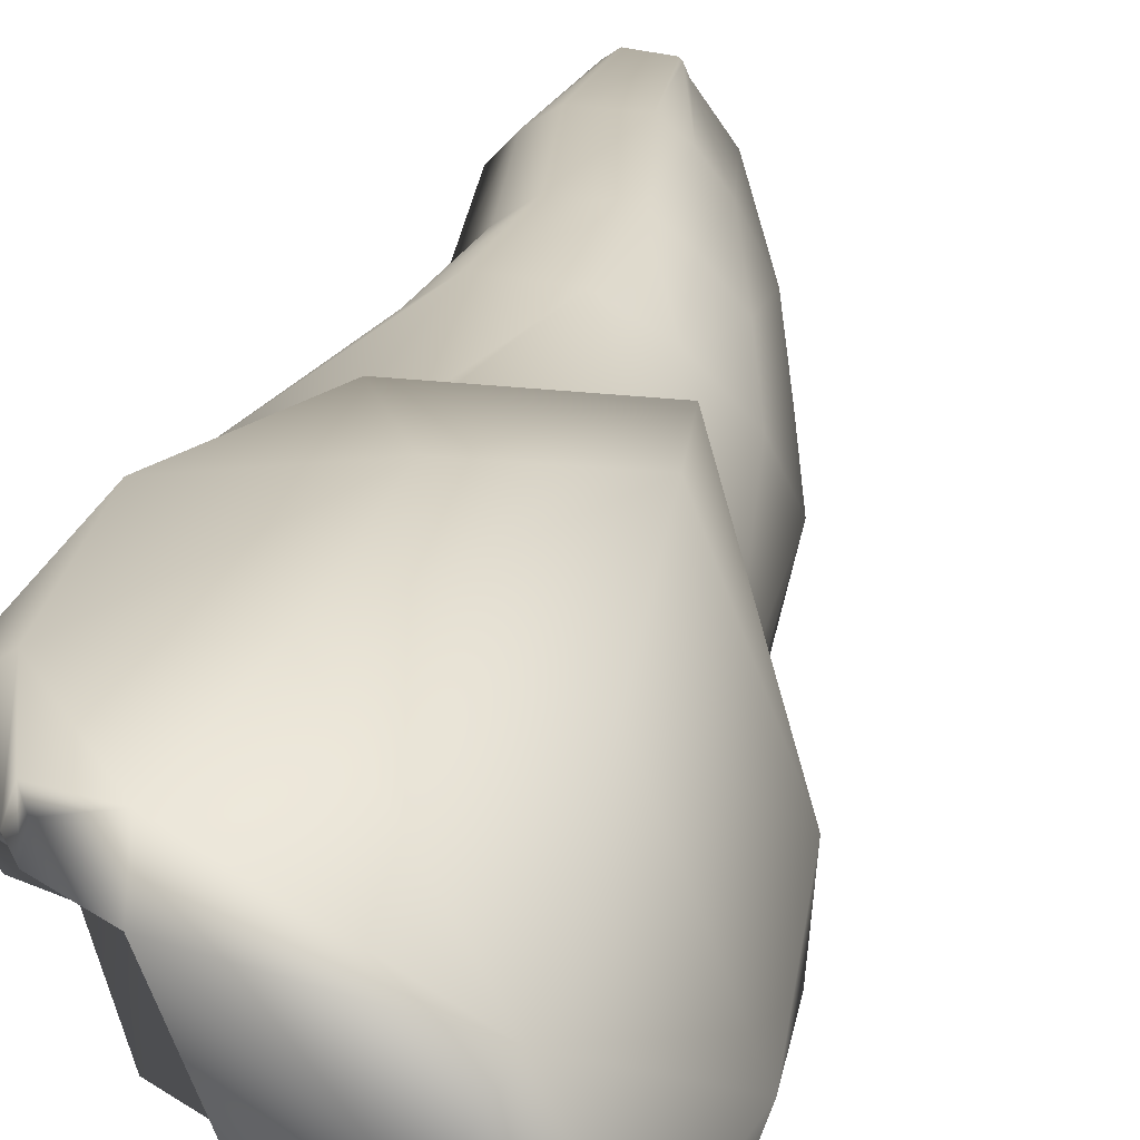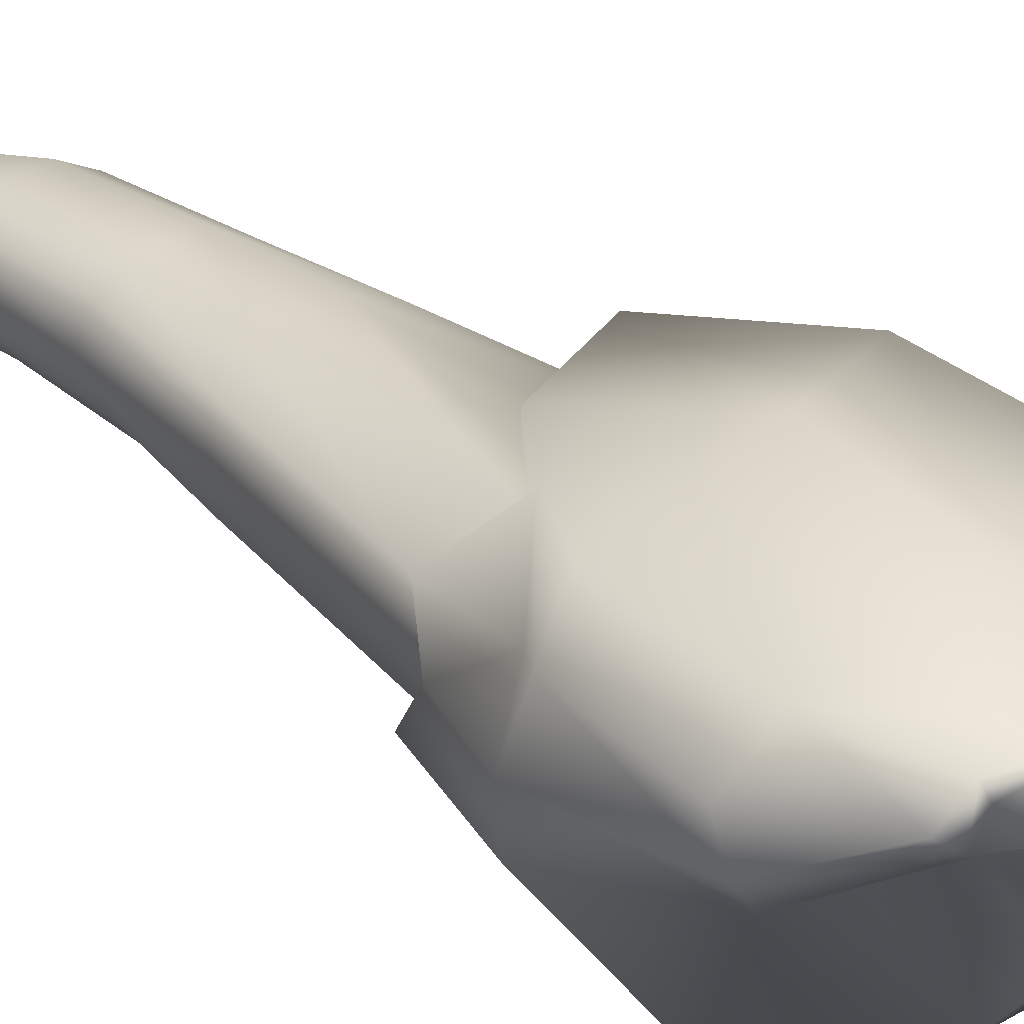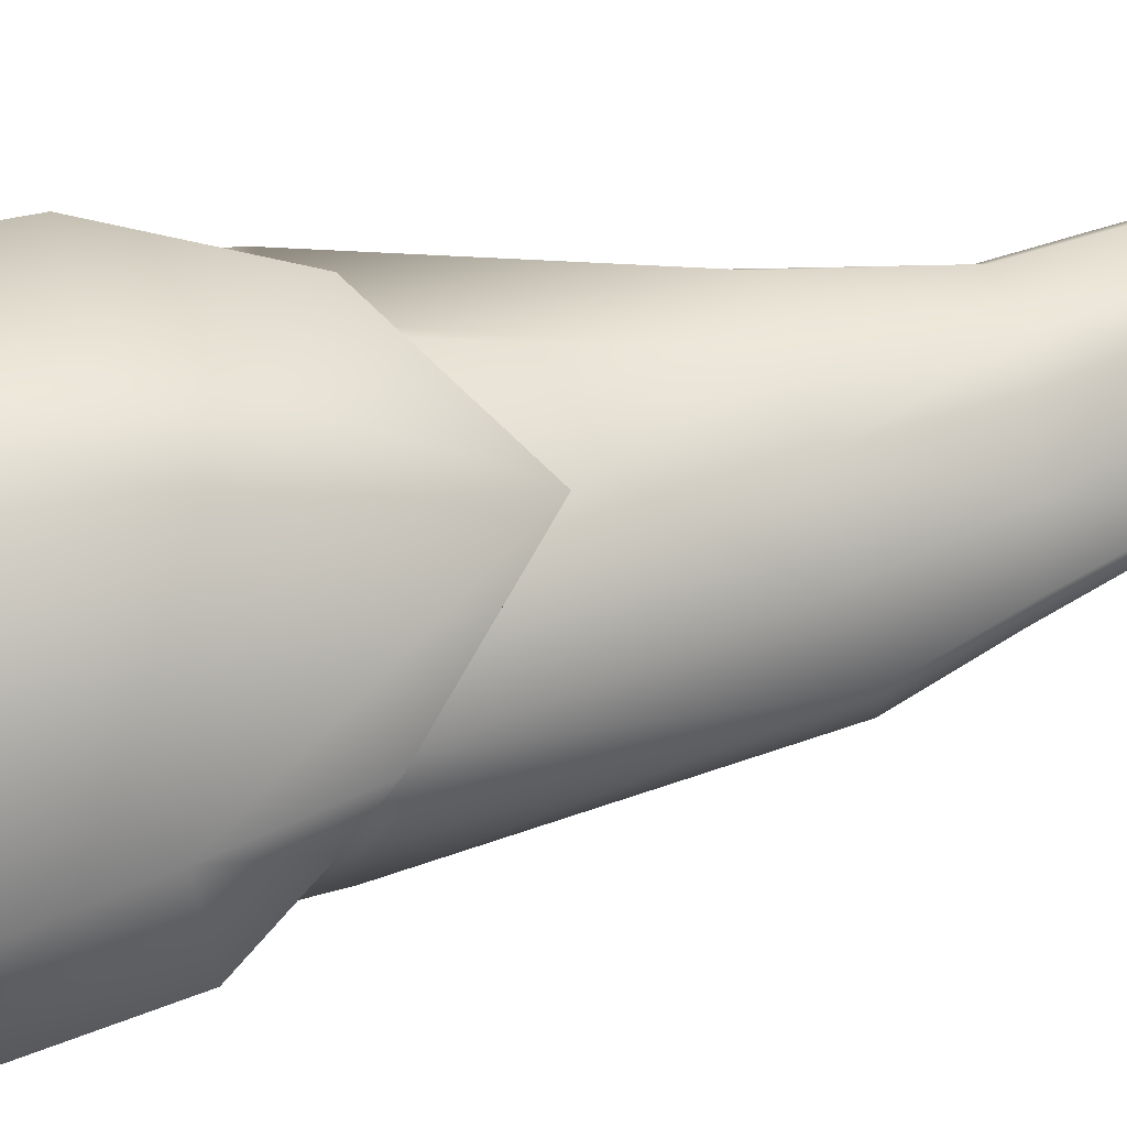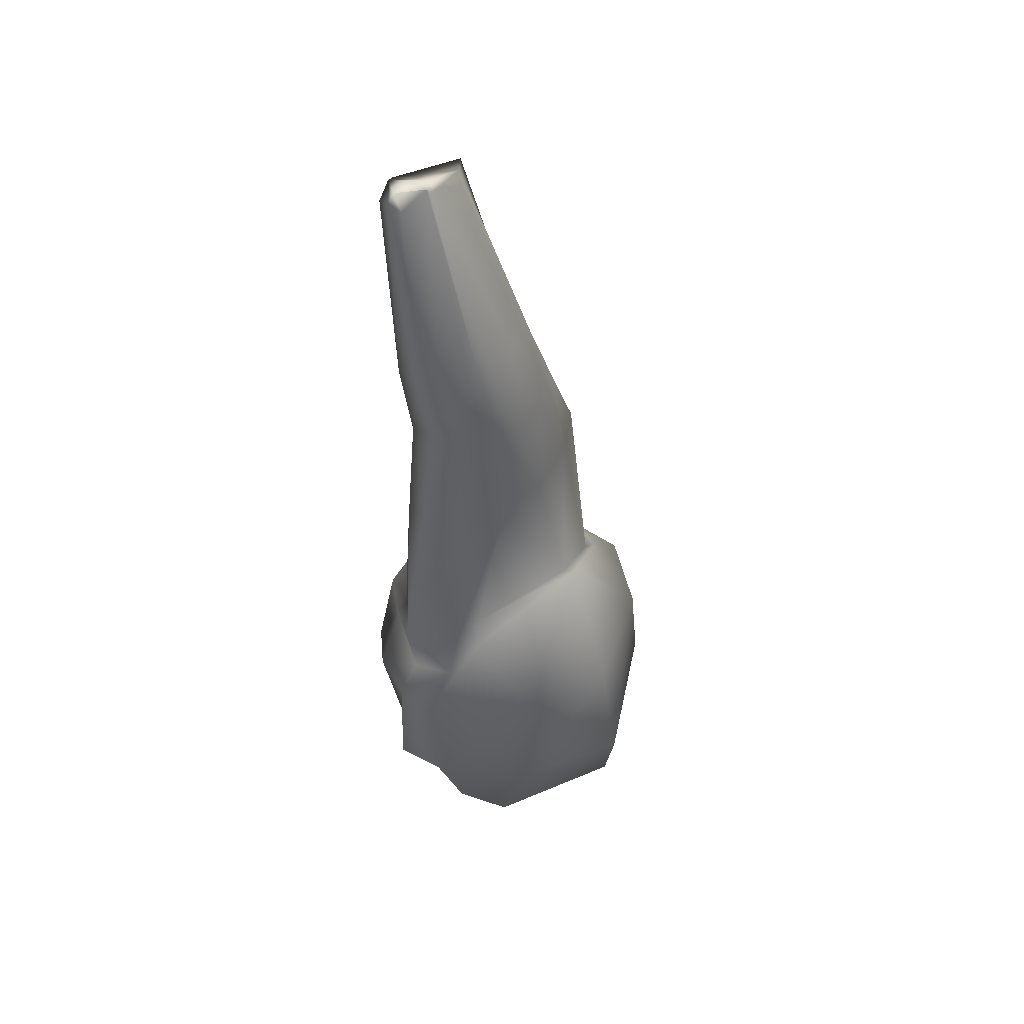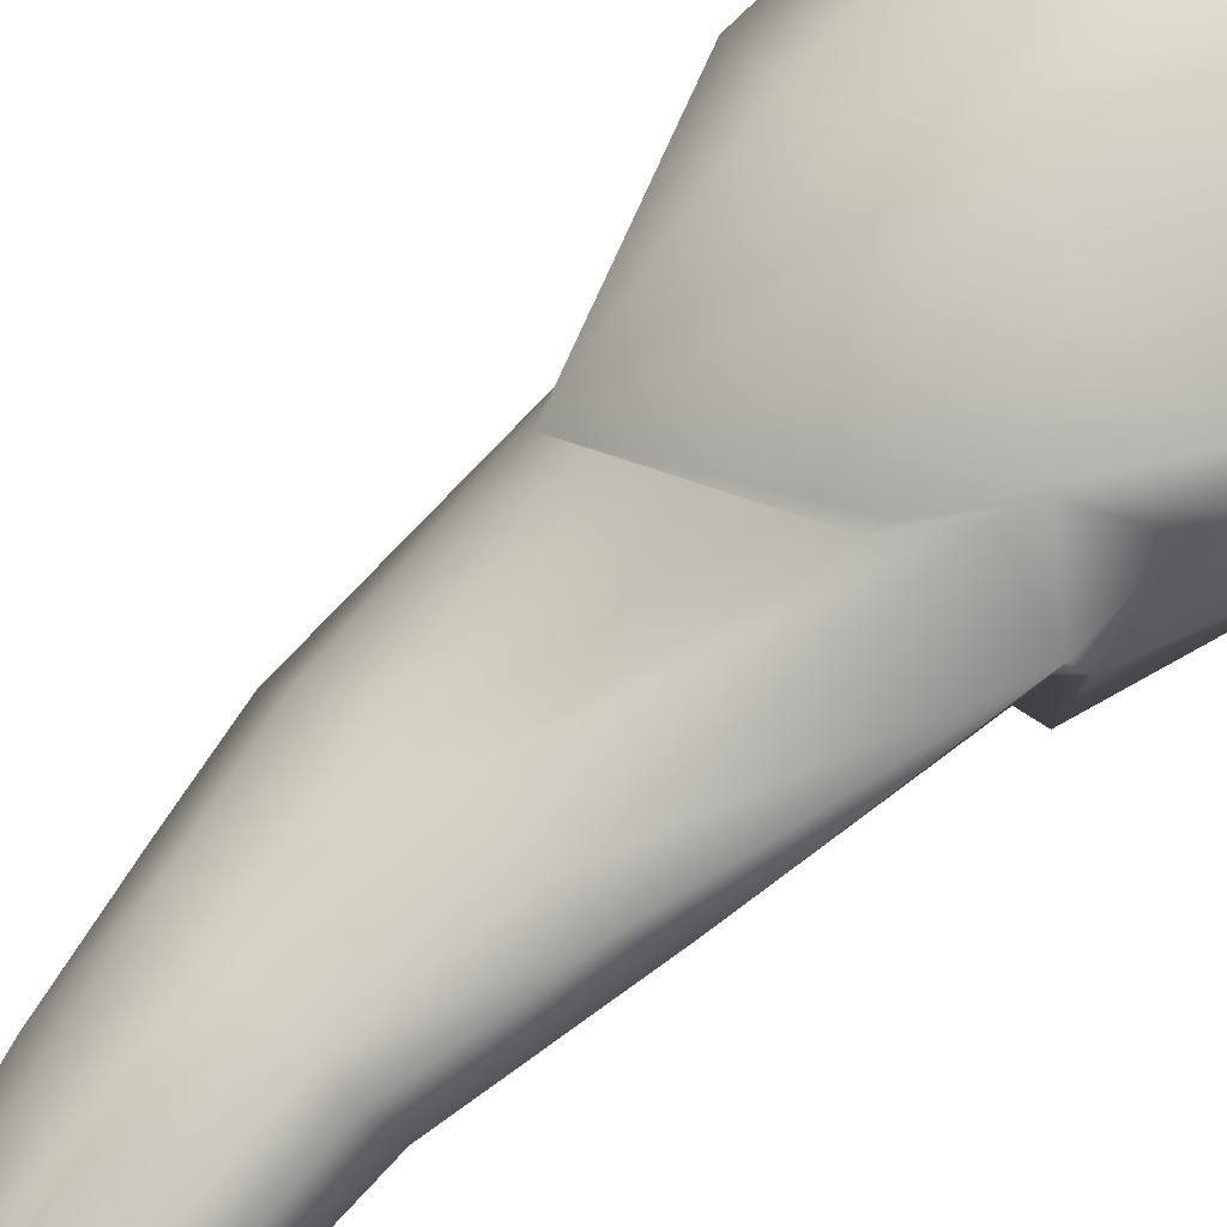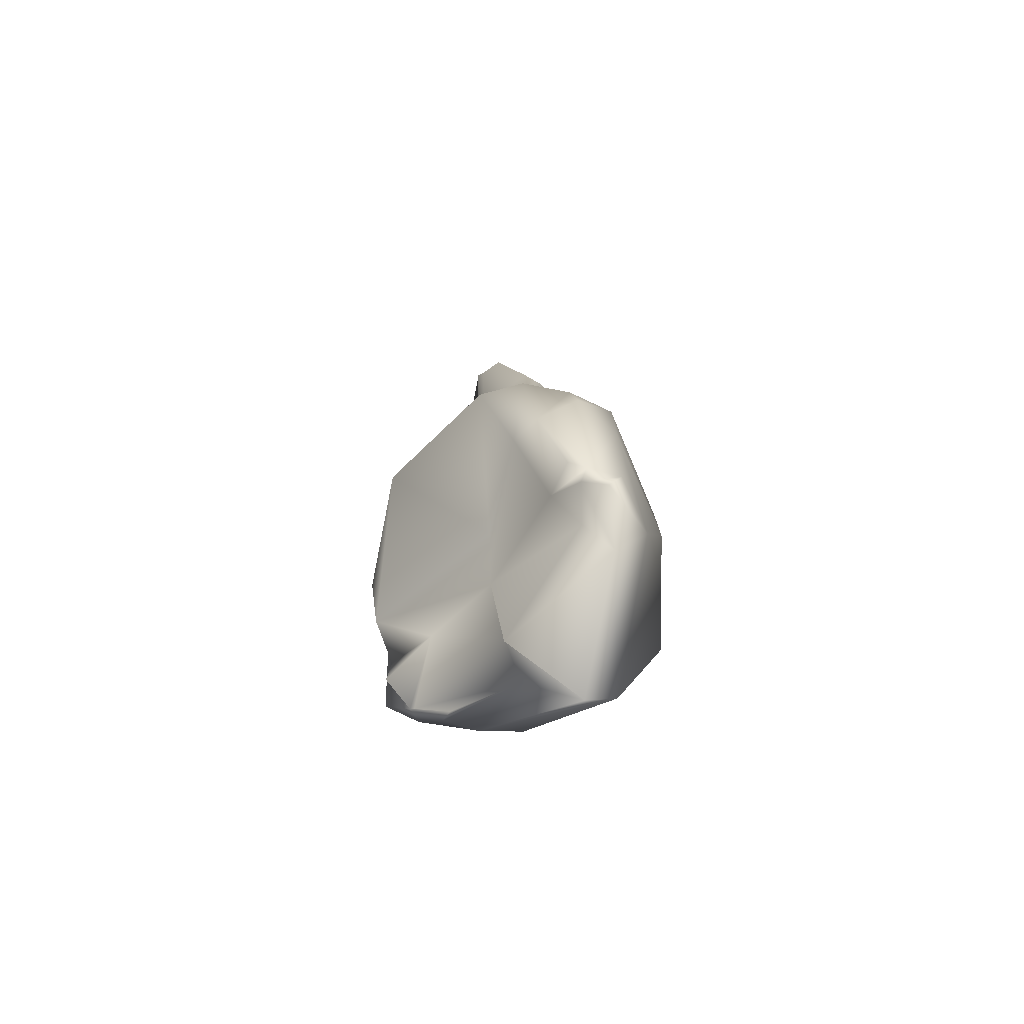
<metadata>
{"format":"obj","ext":"obj","renderer":"f3d","projection":"perspective","resolution":1024,"background":"white","views":[{"elev":29.6,"azim":15.9,"up":"+Z"},{"elev":33.8,"azim":-38.4,"up":"+Z"},{"elev":42.6,"azim":78.1,"up":"+Z"},{"elev":49.0,"azim":-9.4,"up":"+Y"},{"elev":76.9,"azim":-130.3,"up":"+Z"},{"elev":-79.7,"azim":-79.6,"up":"+Y"}]}
</metadata>
<code>
g default
v 0.135 1.213 0.953
v 0.1775 1.05 0.9246
v 0.1709 1.136 0.9665
v 0.1952 0.9968 0.9119
v 0.1483 1.049 0.9764
v 0.1949 1.058 0.9398
v 0.147 0.9729 0.9848
v 0.2067 0.9872 0.9261
v 0.1311 1.049 0.961
v 0.1818 1.054 0.9209
v 0.1449 1.045 0.9847
v 0.1975 1.05 0.9378
v 0.1501 0.982 0.9658
v 0.1843 0.9925 0.9268
v 0.1695 1.052 0.9223
v 0.1349 1.048 0.9524
v 0.1954 1.057 0.9495
v 0.1555 1.061 0.9775
v 0.1615 0.9657 0.9885
v 0.2075 0.9746 0.9361
v 0.1309 1.054 0.951
v 0.1713 1.054 0.9186
v 0.1982 1.057 0.9493
v 0.1536 1.059 0.9857
v 0.1347 1.052 0.9604
v 0.1798 1.114 0.9286
v 0.1497 1.108 0.9746
v 0.1901 1.115 0.9437
v 0.1623 1.111 0.9311
v 0.1414 1.105 0.9501
v 0.1855 1.112 0.956
v 0.1644 1.109 0.9735
v 0.1365 1.099 0.9631
v 0.1588 1.211 0.9363
v 0.1402 1.212 0.9578
v 0.1577 1.21 0.9456
v 0.1396 1.213 0.9441
v 0.1382 1.214 0.9463
v 0.1494 1.215 0.9533
v 0.1472 1.217 0.9552
v 0.1941 1.052 0.9287
v 0.1327 1.053 0.9738
v 0.1436 0.9762 0.9764
v 0.2022 0.9882 0.9178
v 0.1349 1.035 0.9721
v 0.1922 1.045 0.9256
v 0.1494 1.212 0.9457
v 0.1387 1.215 0.9533
v 0.1576 0.9735 0.9725
v 0.1851 0.9789 0.947
v 0.186 1.115 0.935
v 0.142 1.107 0.9687
v 0.158 1.211 0.9405
v 0.1371 1.214 0.9549
v 0.1744 0.9987 0.9451
v 0.1496 1.046 0.9351
v 0.1848 1.068 0.9671
v 0.2008 0.9593 0.9735
v 0.1469 1.054 0.9312
v 0.1857 1.079 0.977
v 0.1512 1.108 0.9384
v 0.1757 1.11 0.9674
v 0.1386 1.213 0.9443
v 0.1482 1.216 0.9551
v 0.1431 1.216 0.949
v 0.1791 0.9523 0.9482
v 0.142 0.9809 0.9717
v 0.1396 1.135 0.9611
v 0.1483 0.9721 0.9811
v 0.203 0.9819 0.9288
v 0.151 1.133 0.9416
v 0.1447 1.137 0.9666
v 0.1627 0.9587 0.9795
v 0.1949 0.9683 0.9496
v 0.1465 0.9734 0.9742
v 0.202 0.987 0.9191
v 0.1805 1.135 0.9406
v 0.1958 0.9456 0.9653
v 0.1919 1.001 0.9139
v 0.1873 1.027 0.9124
v 0.2079 0.9941 0.9188
v 0.2097 1.034 0.9322
v 0.1246 1.027 0.9633
v 0.131 0.9938 0.9658
v 0.1373 1.029 0.9867
v 0.1391 0.9937 0.9861
v 0.1357 0.9944 0.9586
v 0.1255 1.027 0.9507
v 0.1799 1.003 0.9117
v 0.1746 1.027 0.9097
v 0.1681 0.992 0.9931
v 0.1693 1.029 0.9938
v 0.2161 0.9949 0.9465
v 0.2116 1.031 0.9541
v 0.1281 0.9942 0.9775
v 0.1294 1.026 0.976
v 0.2021 0.995 0.9105
v 0.1991 1.028 0.9212
v 0.1422 1.012 0.9231
v 0.1635 1.016 0.9465
v 0.1942 1.039 0.99
v 0.2 0.9946 0.9877
v 0.1412 1.16 0.9526
v 0.1364 1.16 0.9629
v 0.1519 1.16 0.9428
v 0.1684 1.158 0.9406
v 0.1761 1.158 0.9519
v 0.1689 1.163 0.9613
v 0.1575 1.165 0.9707
v 0.1466 1.161 0.9723
v 0.1731 1.158 0.9453
v 0.1407 1.162 0.9677
v 0.146 1.16 0.9459
v 0.1636 1.163 0.9677
v 0.1445 1.134 0.9501
v 0.1589 1.134 0.9371
v 0.1752 1.134 0.935
v 0.1838 1.134 0.9481
v 0.1779 1.136 0.9585
v 0.1633 1.138 0.9709
v 0.1511 1.136 0.9718
g Upper_Canine_Right Upper_Teeth Teeth group1
f 16 21 9 25
f 54 48 38 1
f 9 45 42 25
f 41 46 10 2
f 55 66 49 13
f 11 24 18 5
f 84 87 13 67
f 86 95 43 7
f 79 97 44 4
f 81 93 20 8
f 22 15 2 10
f 59 56 15 22
f 37 47 53 34
f 63 65 47 37
f 78 66 50 74
f 74 50 76 70
f 17 23 12 6
f 57 60 23 17
f 55 100 89 14
f 14 89 79 4
f 19 91 86 7
f 58 102 91 19
f 33 30 16 25
f 30 61 56 16
f 29 26 2 15
f 26 51 41 2
f 28 31 17 6
f 31 62 57 17
f 32 27 5 18
f 27 52 42 5
f 68 115 30 33
f 115 71 61 30
f 116 117 26 29
f 117 77 51 26
f 118 119 31 28
f 119 3 62 31
f 120 121 27 32
f 121 72 52 27
f 48 54 35 40
f 42 45 11 5
f 46 41 6 12
f 75 49 73 69
f 43 95 84 67
f 44 97 81 8
f 53 47 39 36
f 47 65 64 39
f 50 66 55 14
f 44 76 14 4
f 41 51 28 6
f 42 52 33 25
f 51 77 118 28
f 52 72 68 33
f 56 59 21 16
f 65 63 38 48
f 66 78 73 49
f 60 57 18 24
f 59 99 88 21
f 60 101 94 23
f 56 61 29 15
f 57 62 32 18
f 61 71 116 29
f 62 3 120 32
f 64 65 48 40
f 13 75 43 67
f 116 71 113 105
f 75 69 7 43
f 69 73 19 7
f 73 78 58 19
f 78 74 20 58
f 74 70 8 20
f 70 76 44 8
f 120 3 114 109
f 68 72 112 104
f 118 77 111 107
f 72 121 110 112
f 121 120 109 110
f 88 83 9 21
f 87 84 83 88
f 96 85 11 45
f 95 86 85 96
f 97 79 80 98
f 98 80 10 46
f 93 81 82 94
f 94 82 12 23
f 89 100 99 90
f 90 99 59 22
f 79 89 90 80
f 80 90 22 10
f 85 92 24 11
f 86 91 92 85
f 91 102 101 92
f 92 101 60 24
f 83 96 45 9
f 84 95 96 83
f 81 97 98 82
f 82 98 46 12
f 87 100 55 13
f 88 99 100 87
f 93 102 58 20
f 94 101 102 93
f 103 104 1 38
f 113 103 38 63
f 106 105 37 34
f 111 106 34 53
f 108 107 36 39
f 114 108 39 64
f 110 109 40 35
f 112 110 35 54
f 107 111 53 36
f 104 112 54 1
f 105 113 63 37
f 109 114 64 40
f 115 68 104 103
f 71 115 103 113
f 117 116 105 106
f 77 117 106 111
f 119 118 107 108
f 3 119 108 114
f 14 76 50
f 75 13 49

</code>
